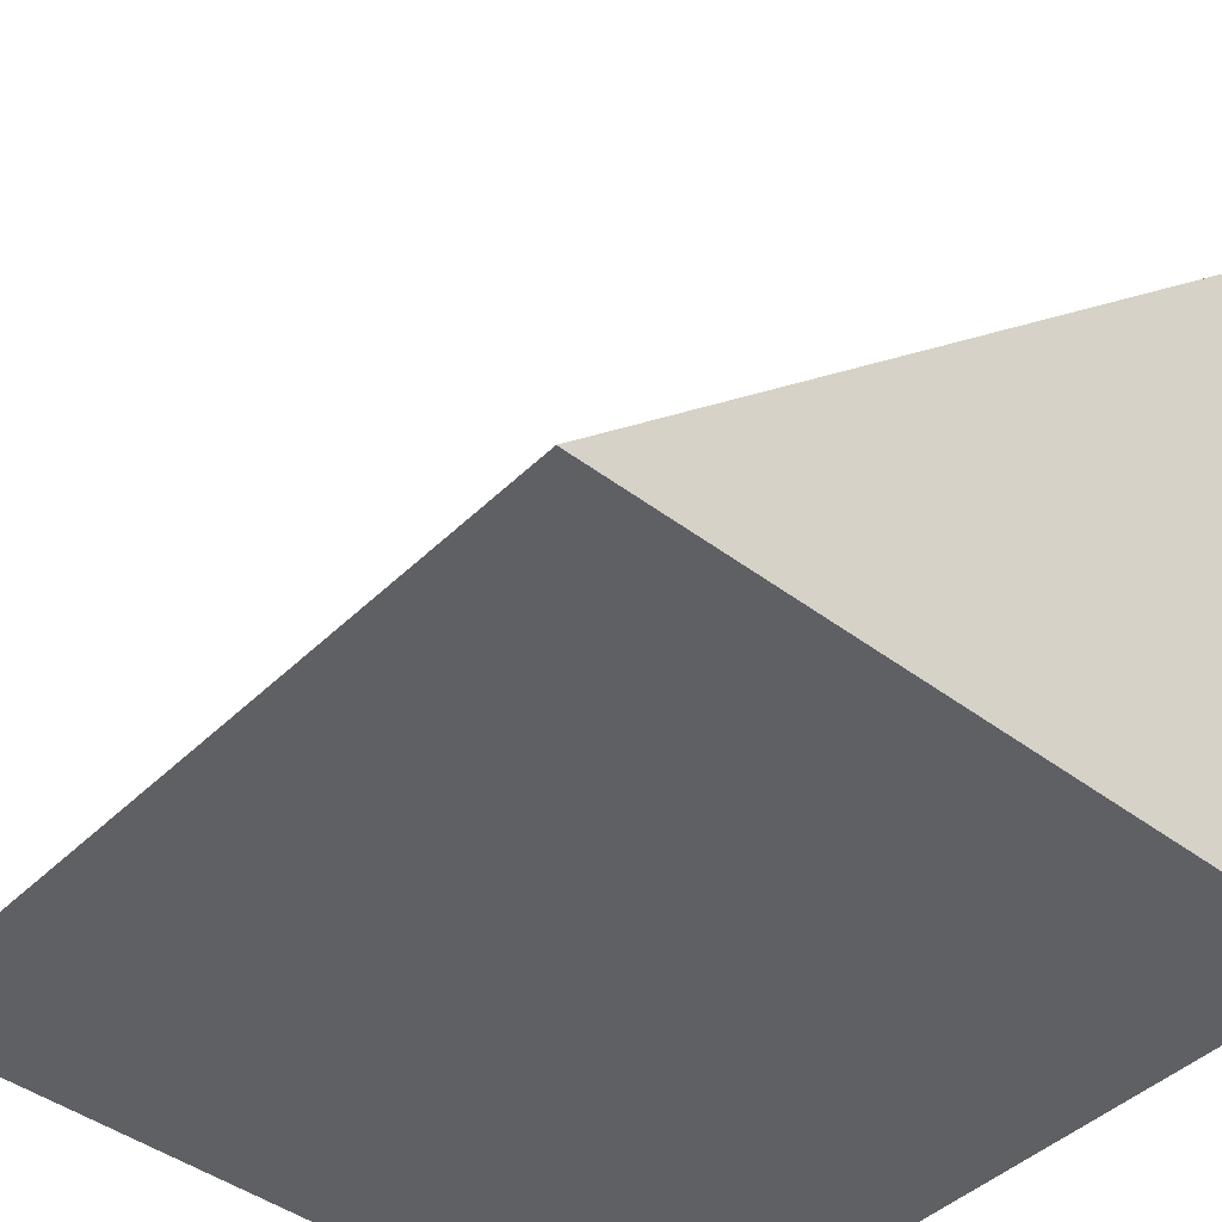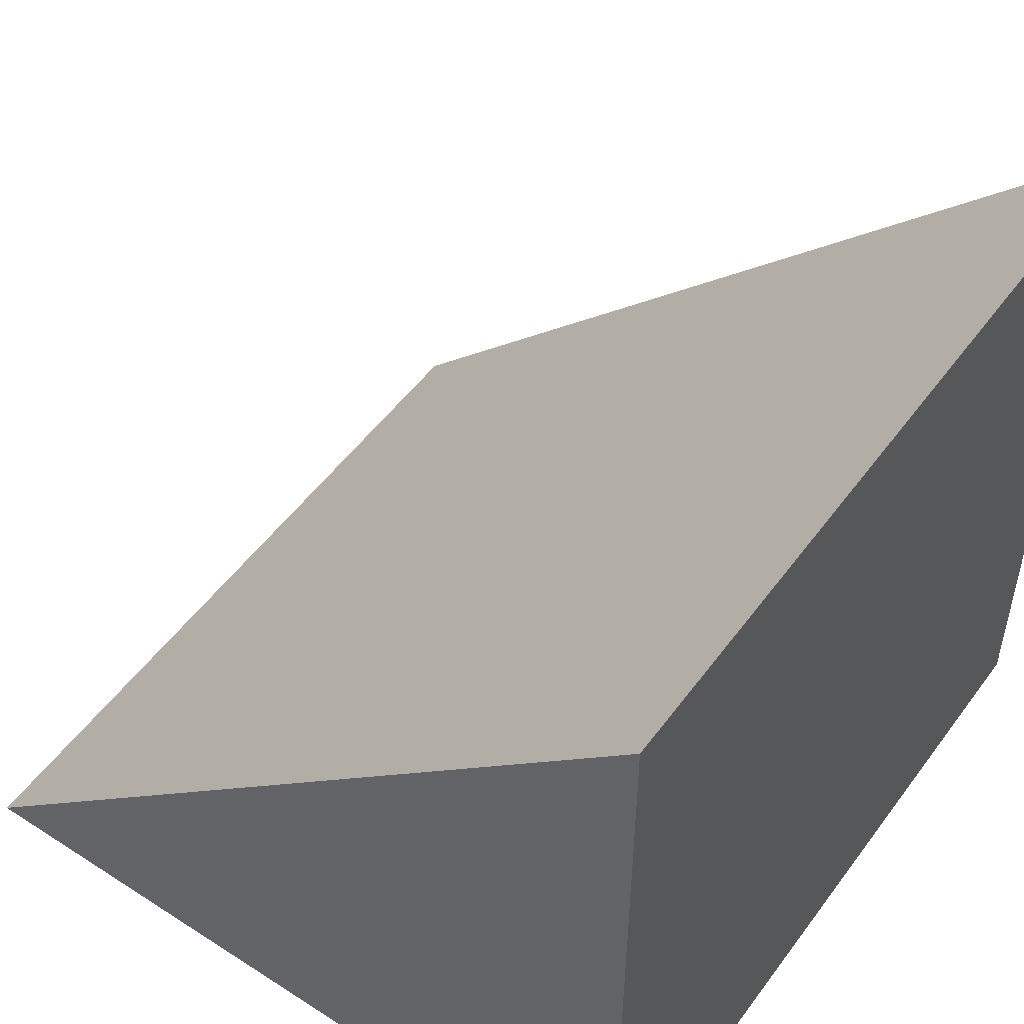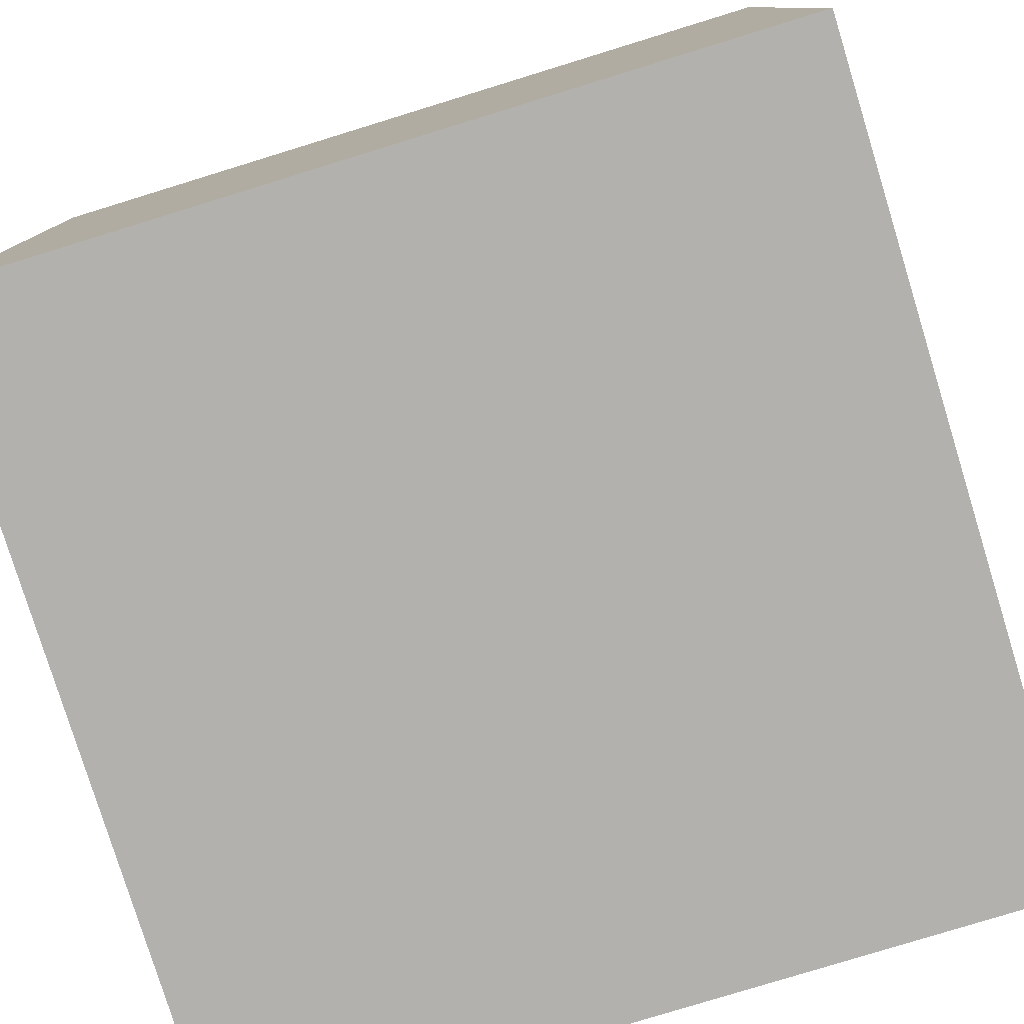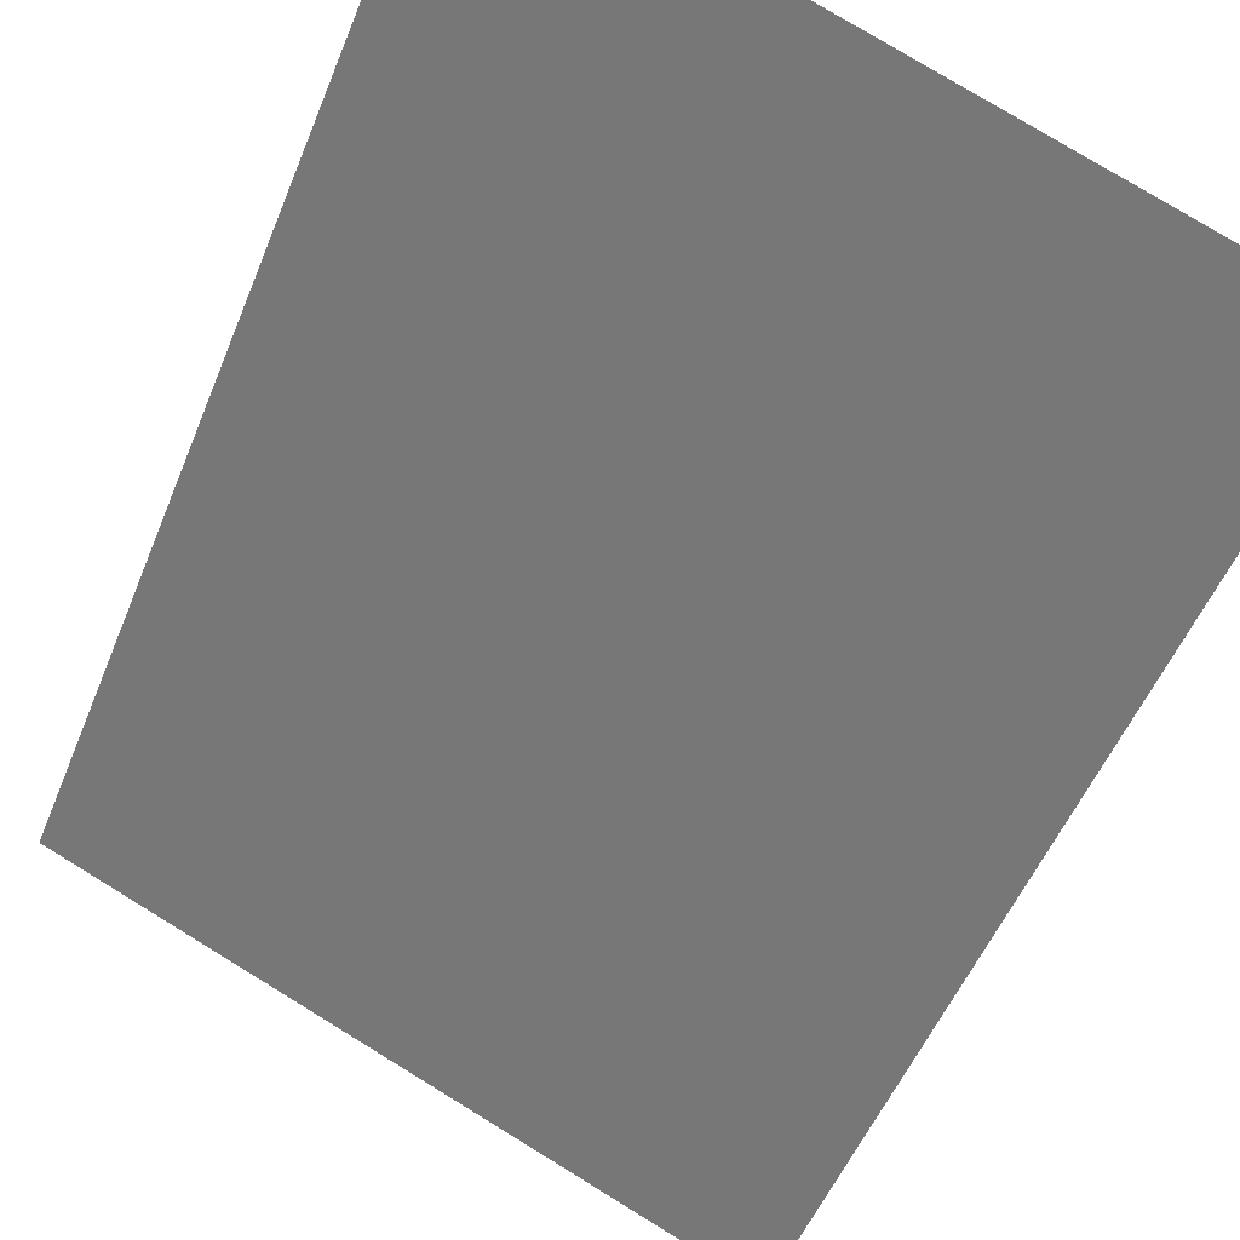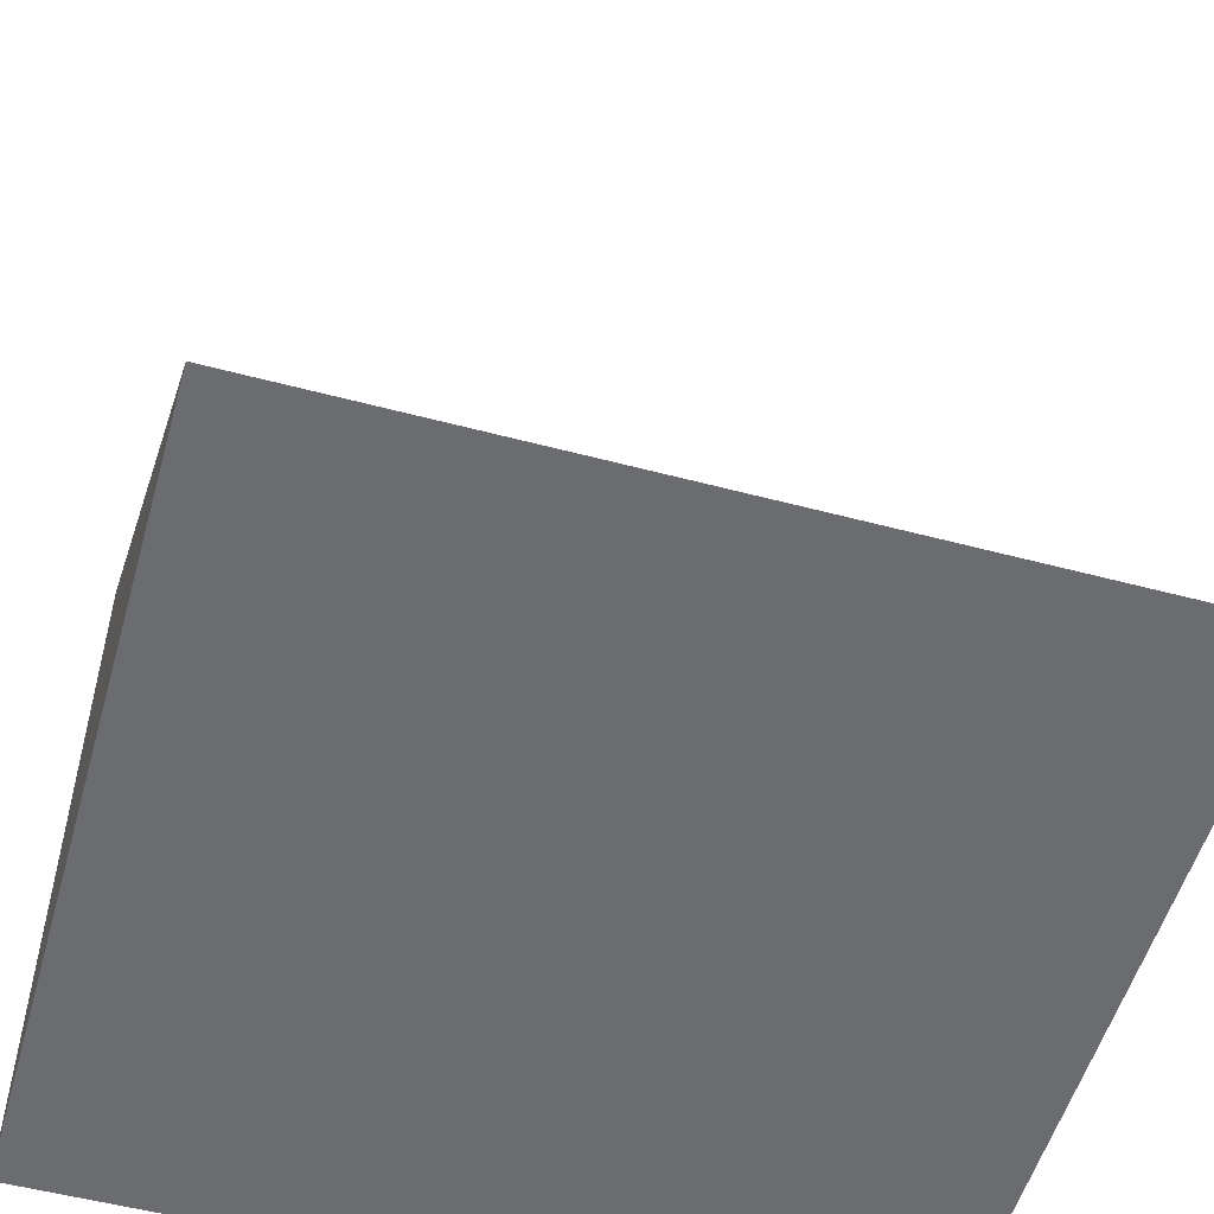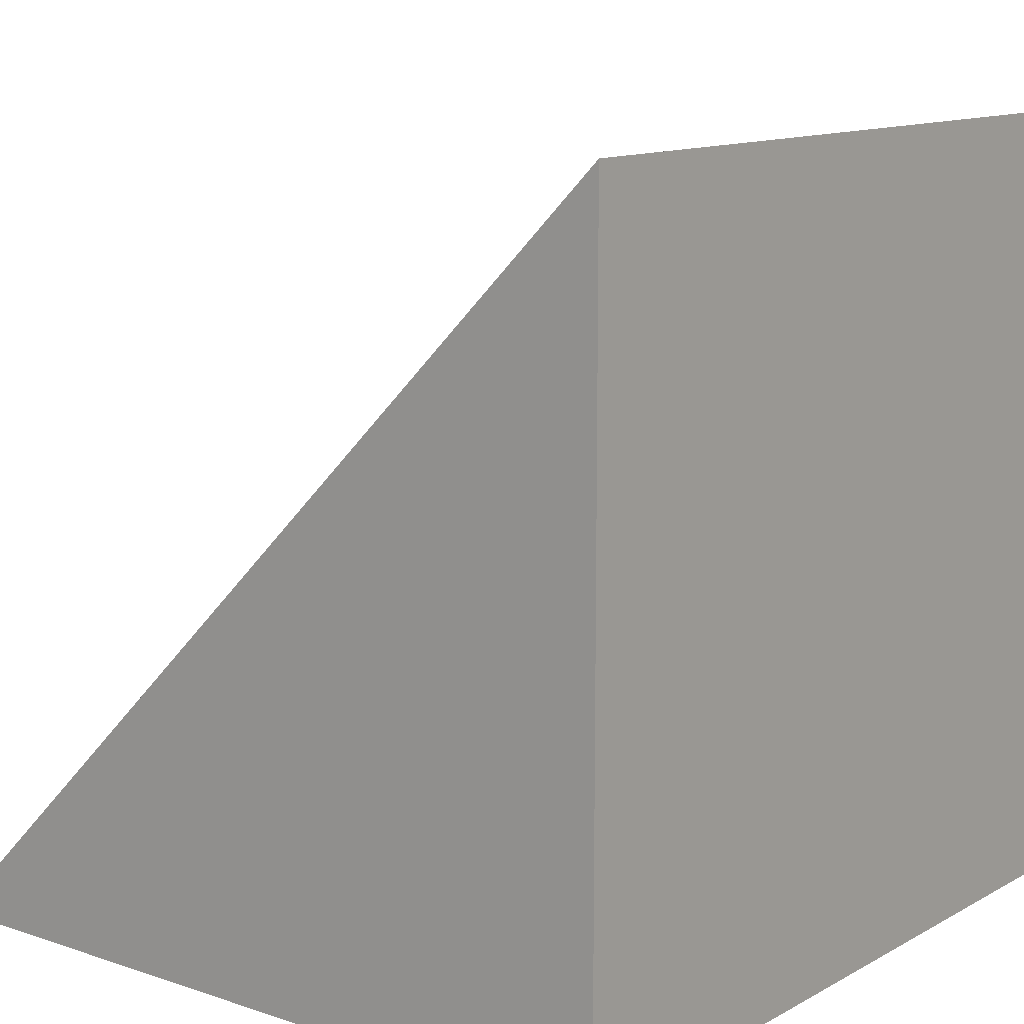
<metadata>
{"format":"obj","ext":"obj","renderer":"f3d","projection":"perspective","resolution":1024,"background":"white","views":[{"elev":-44.0,"azim":48.5,"up":"+Y"},{"elev":51.2,"azim":-54.9,"up":"+Z"},{"elev":-79.2,"azim":-162.9,"up":"+Y"},{"elev":78.4,"azim":31.4,"up":"+Y"},{"elev":-53.7,"azim":164.2,"up":"+Z"},{"elev":12.2,"azim":-51.8,"up":"+Z"}]}
</metadata>
<code>
g default
v -0.5 -0.5 0.5
v 0.5 -0.5 0.5
v -0.5 0.5 -0.5
v 0.5 0.5 -0.5
v -0.5 -0.5 -0.5
v 0.5 -0.5 -0.5
g master_slope000
f 1 2 3
f 3 2 4
f 3 4 5
f 5 4 6
f 5 6 1
f 1 6 2
f 2 6 4
f 5 1 3

</code>
